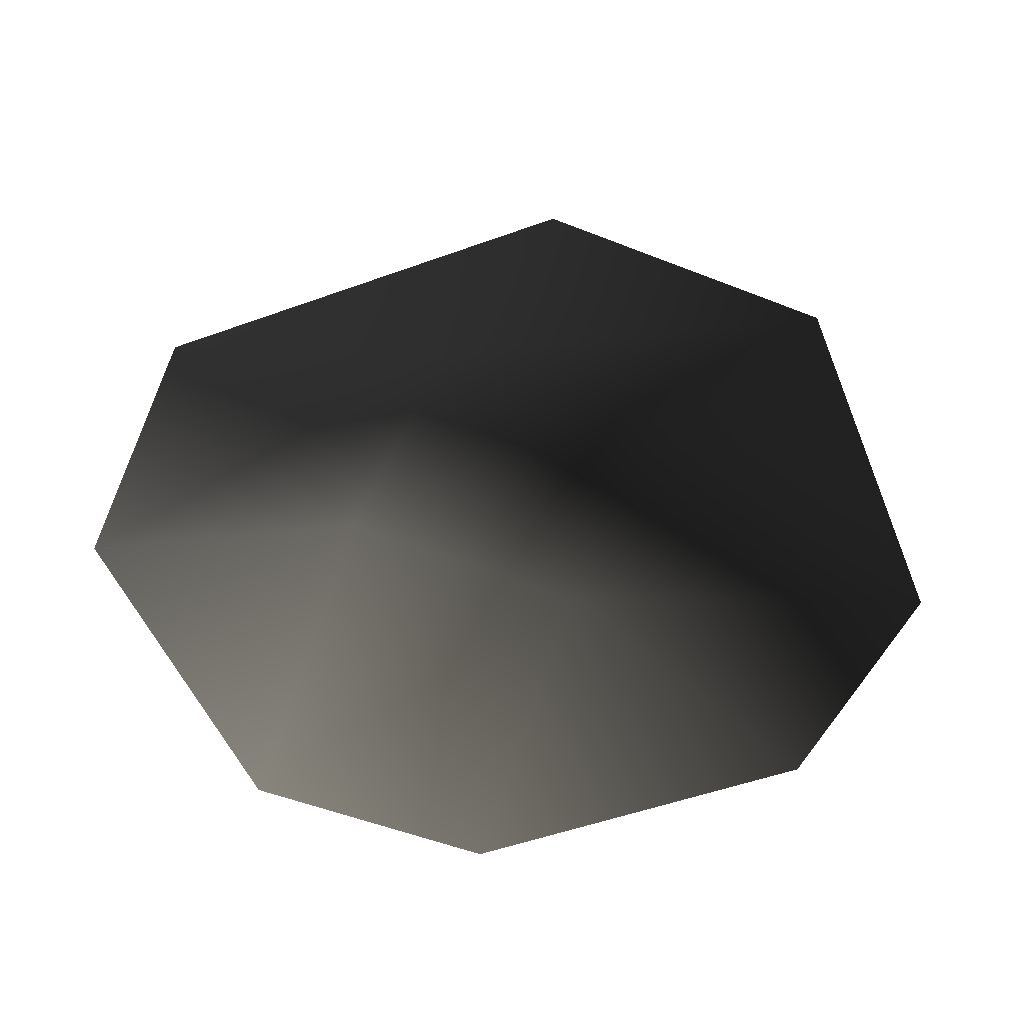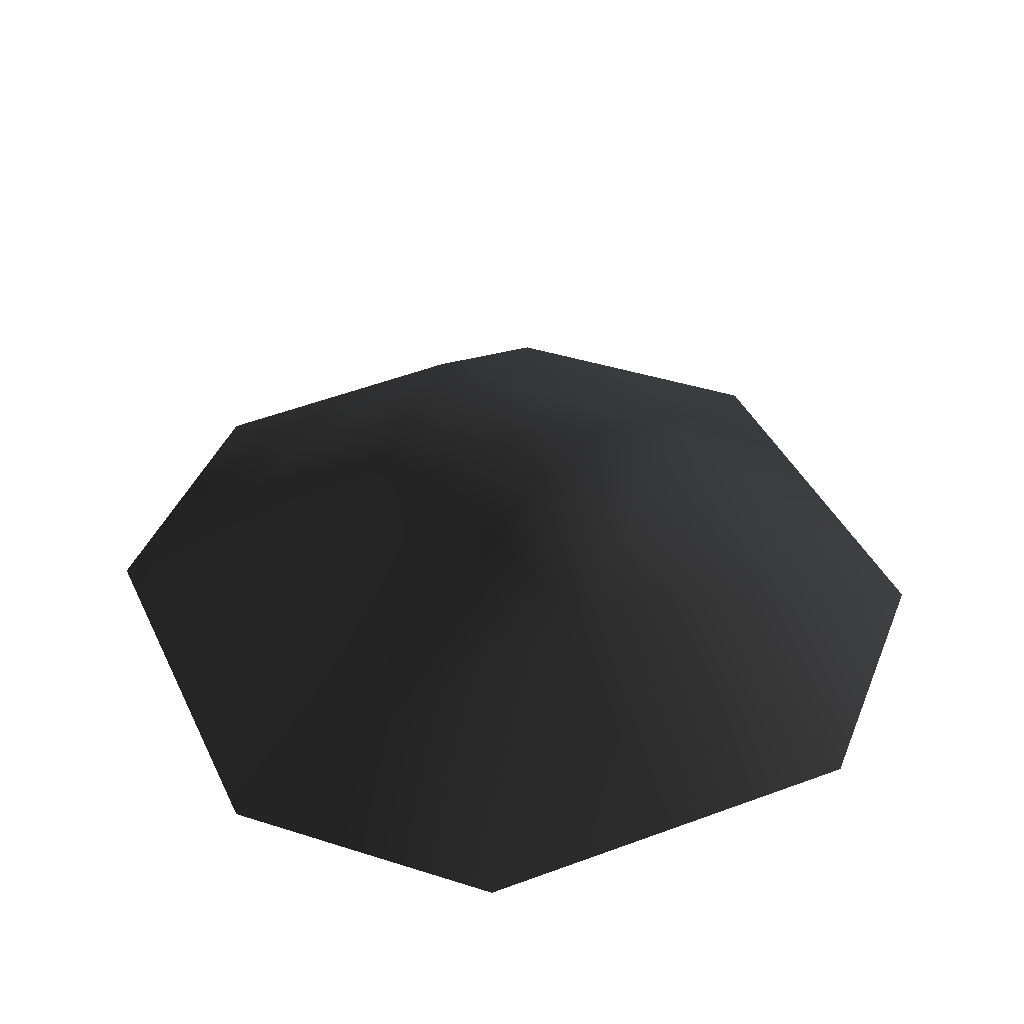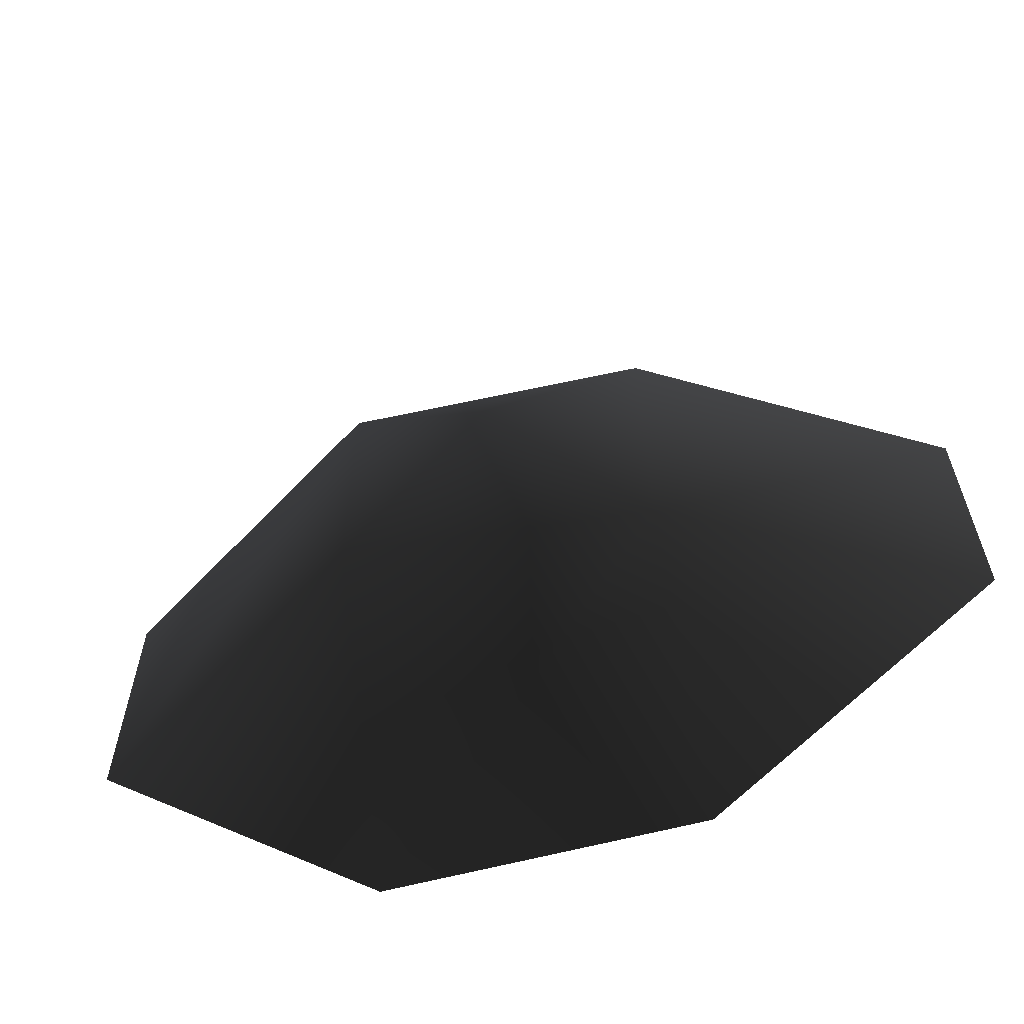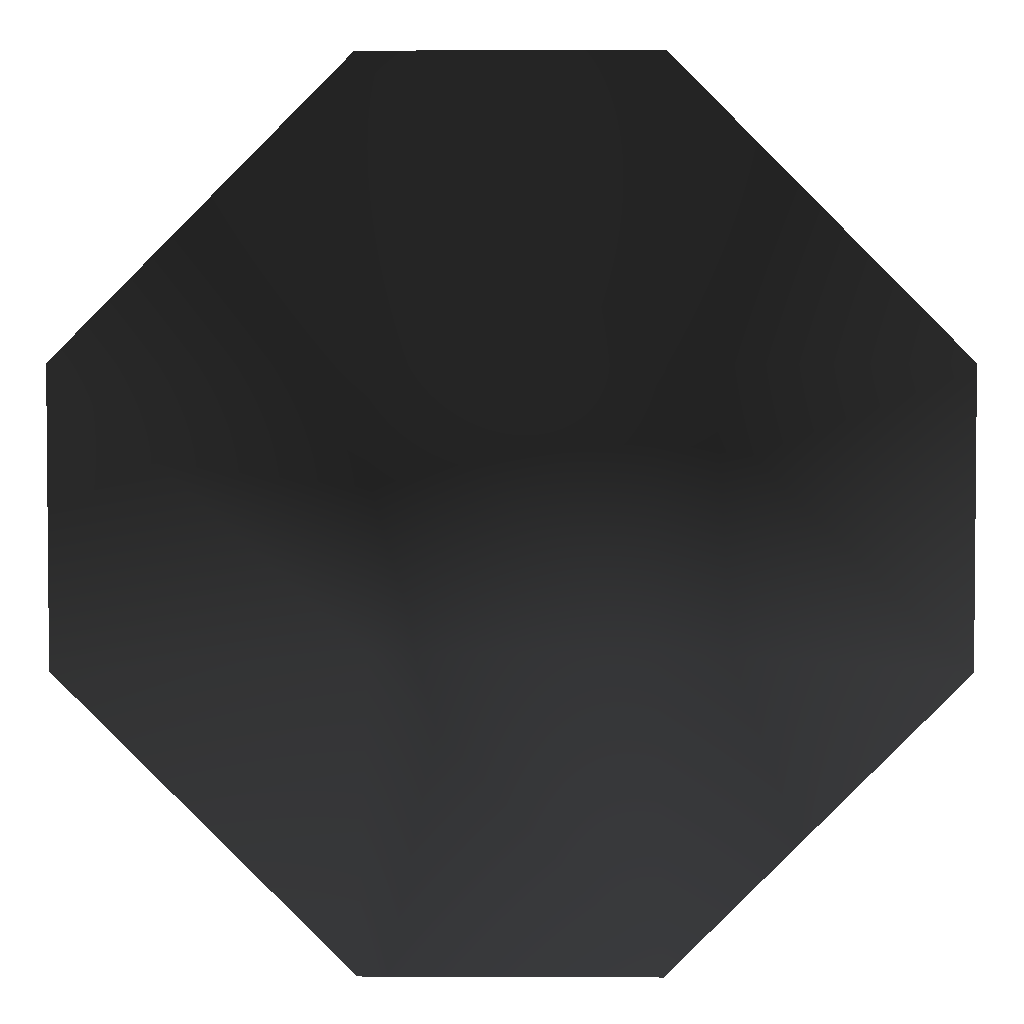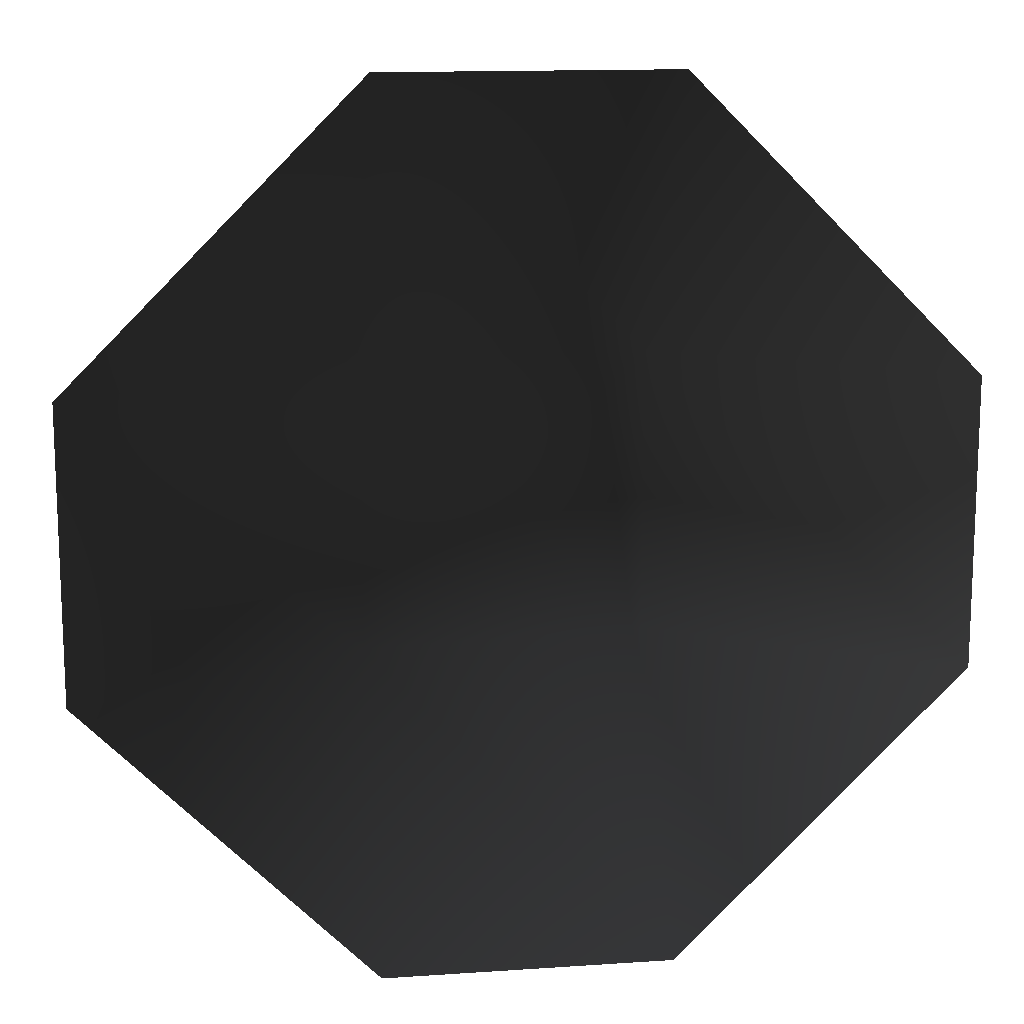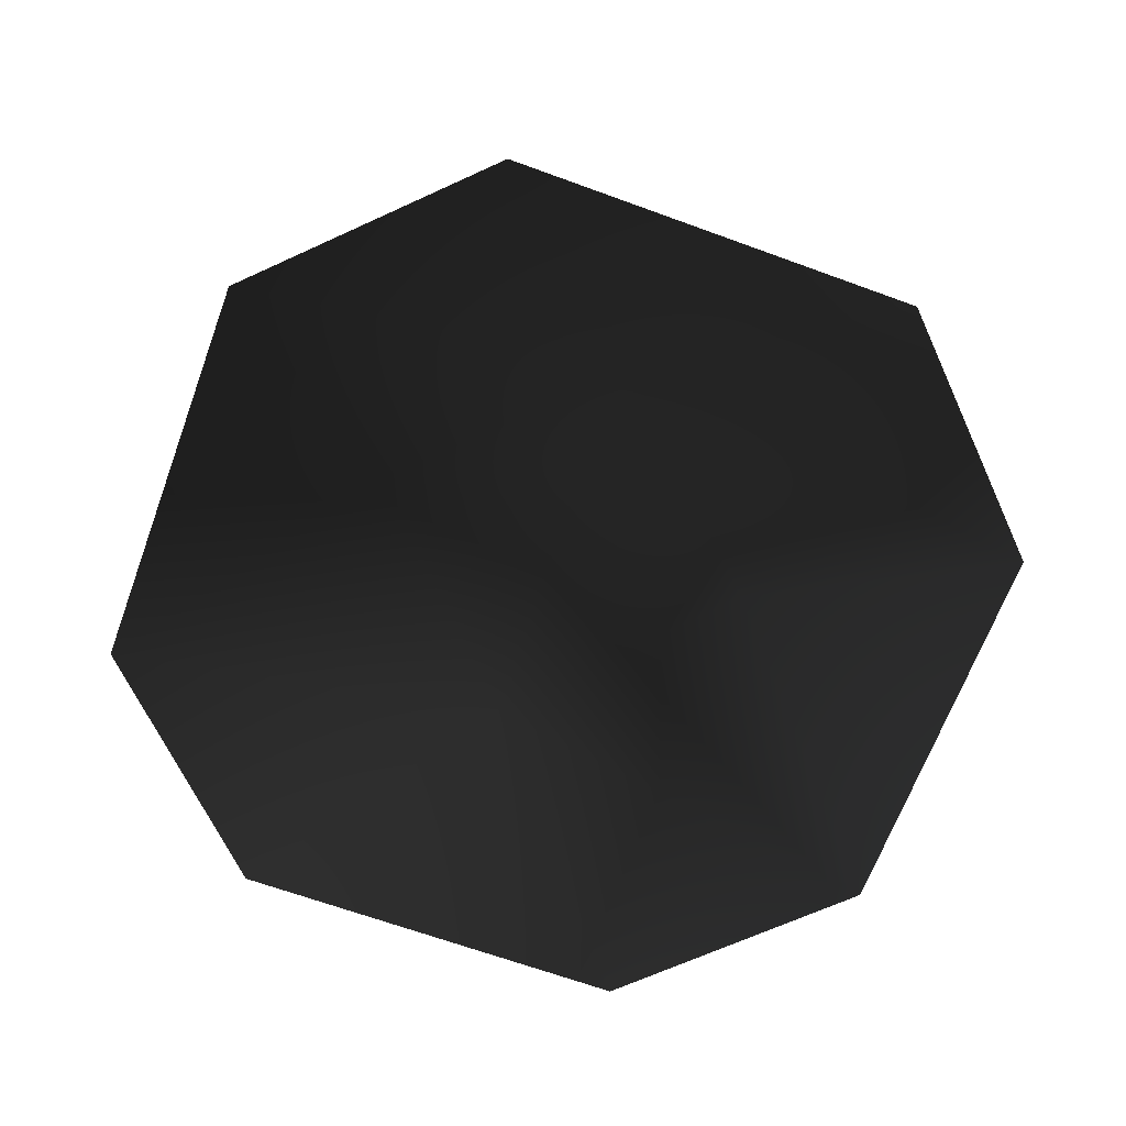
<metadata>
{"format":"obj","ext":"obj","renderer":"f3d","projection":"perspective","resolution":1024,"background":"white","views":[{"elev":-50.9,"azim":66.6,"up":"+Z"},{"elev":41.7,"azim":21.0,"up":"+Z"},{"elev":-63.6,"azim":14.6,"up":"+Y"},{"elev":3.0,"azim":-179.2,"up":"+Y"},{"elev":13.9,"azim":171.4,"up":"+Y"},{"elev":-66.1,"azim":-155.2,"up":"+Z"}]}
</metadata>
<code>
v -0.9268 -0.2348 0.01321
v -0.3388 -0.2348 0.3797
v -0.3388 -0.8229 0.01321
v 0.2493 -0.2348 0.3168
v 0.2493 -0.8229 0.01321
v 0.8374 -0.2348 0.01321
v -0.3388 0.3533 0.3797
v -0.9268 0.3533 0.01321
v 0.8374 0.3533 0.01321
v 0.2493 0.3533 0.3556
v -0.04471 0.05924 0.4666
v 0.2493 0.9414 0.01321
v -0.3388 0.9414 0.01321
g P_DS_Bush_03_(5)_702_28
f 1 3 2
f 3 4 2
f 3 5 4
f 4 5 6
f 1 2 7
f 1 7 8
f 4 6 9
f 4 9 10
f 7 11 10
f 7 2 11
f 2 4 11
f 11 4 10
f 7 10 12
f 12 10 9
f 7 12 13
f 8 7 13

</code>
